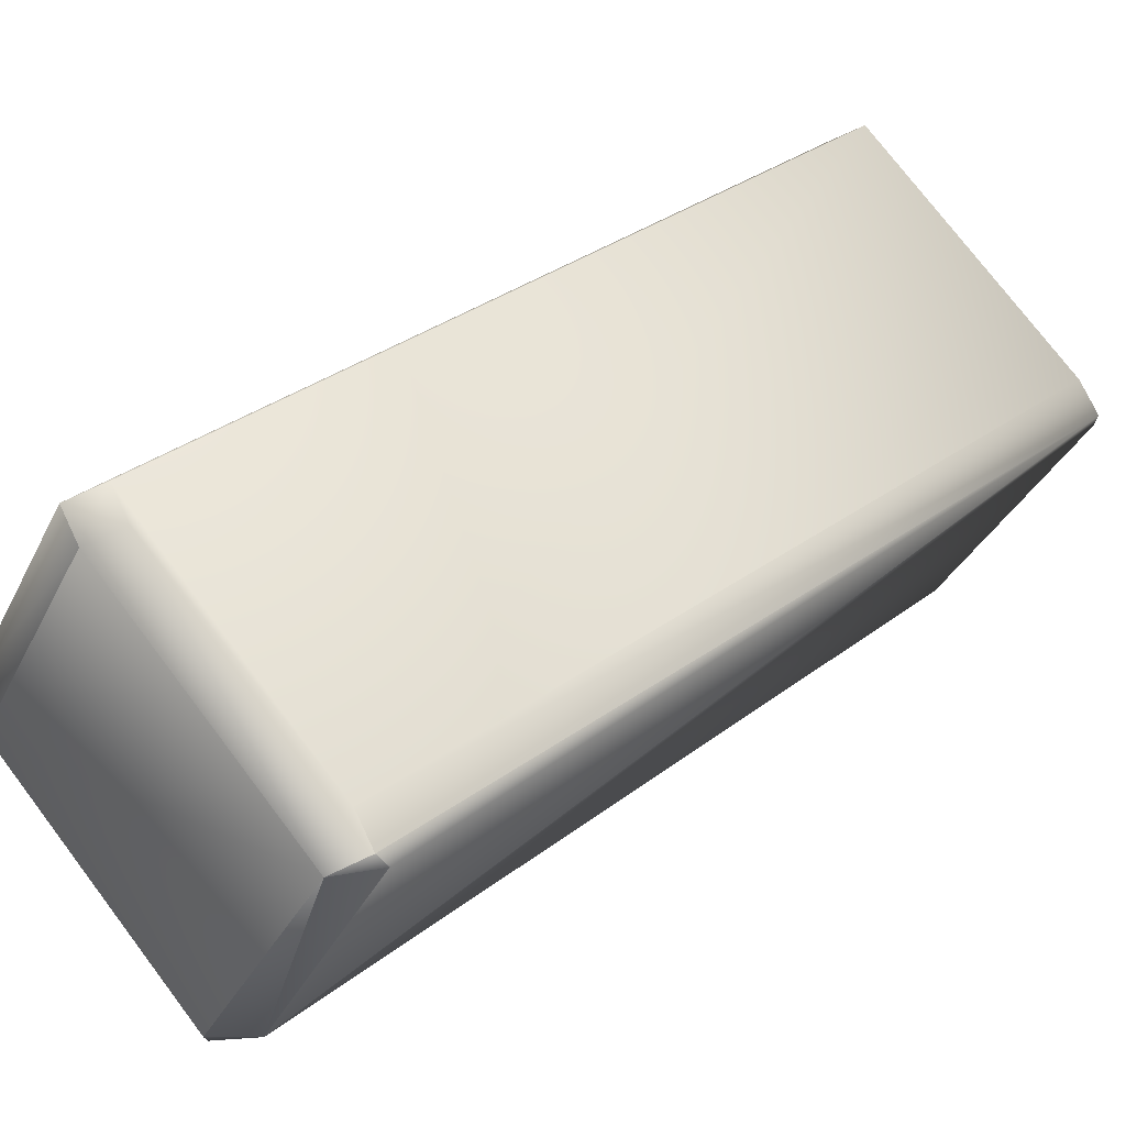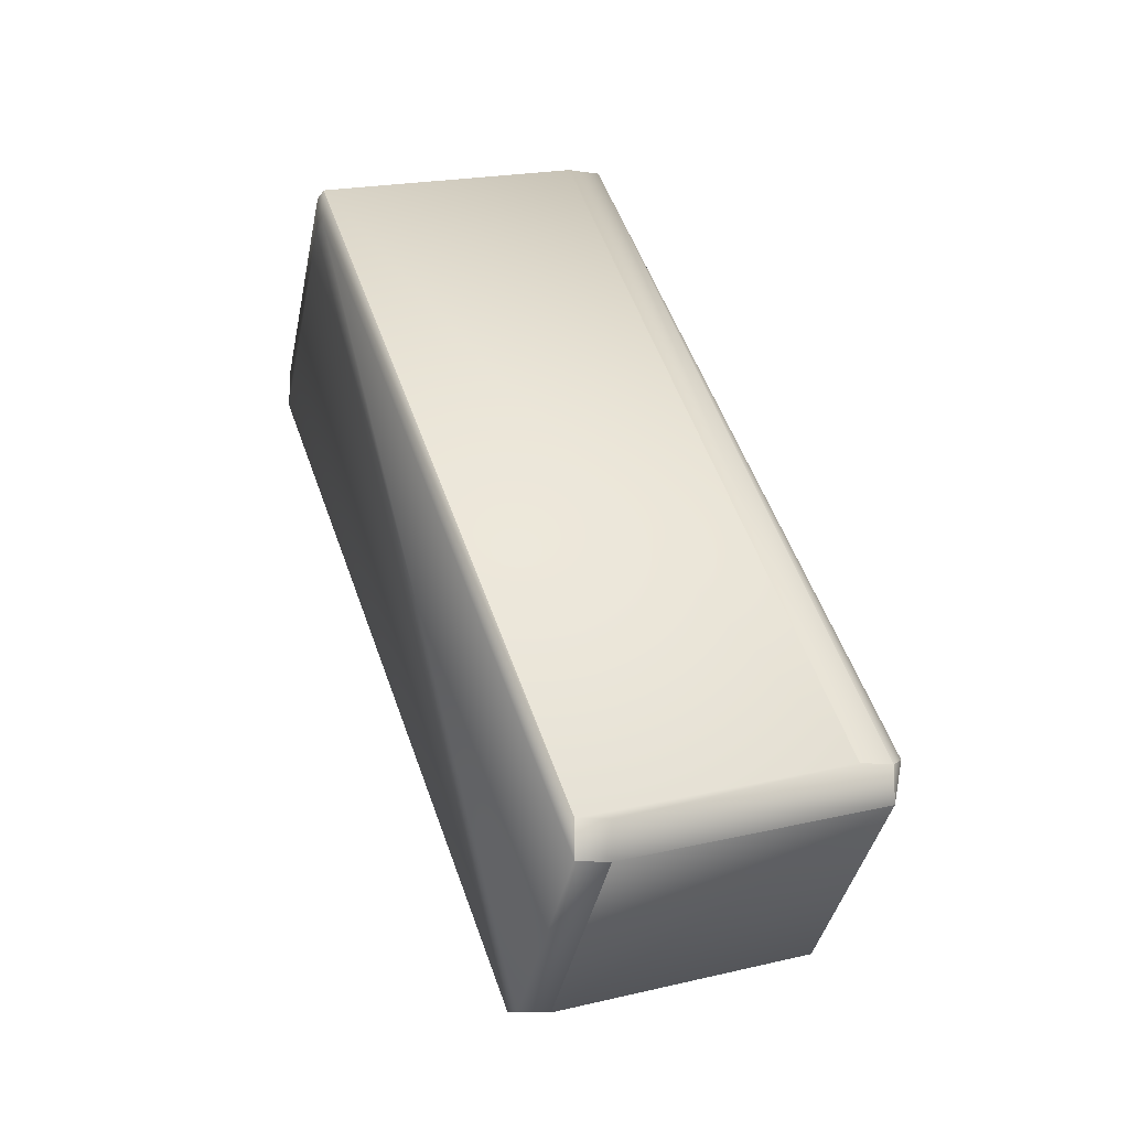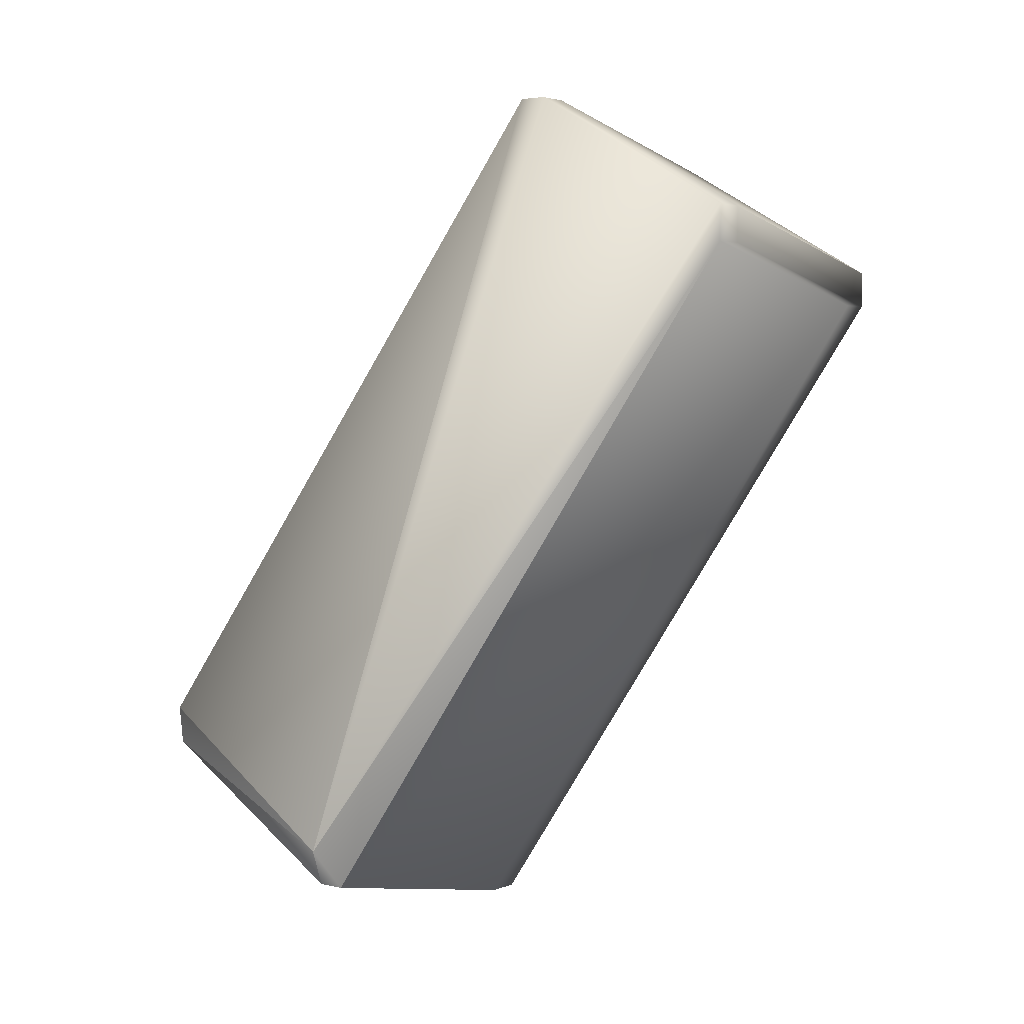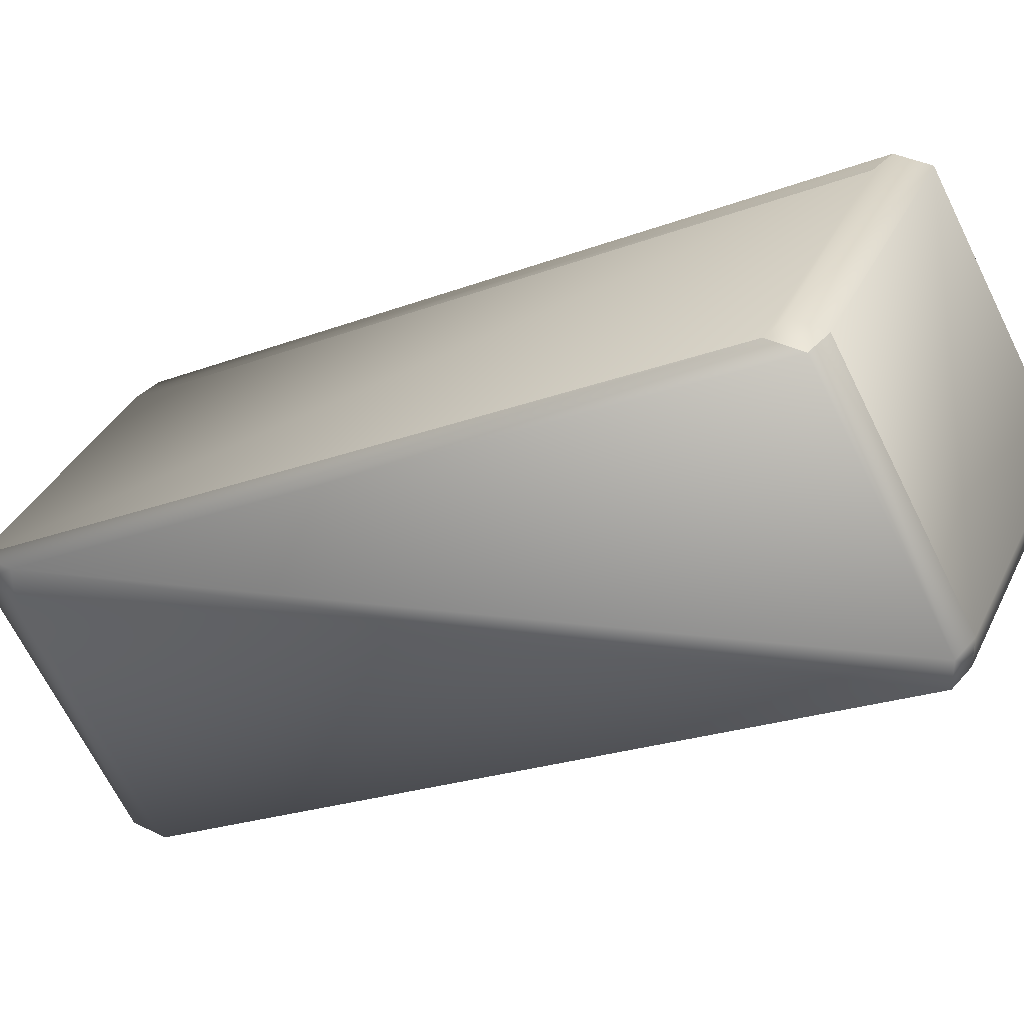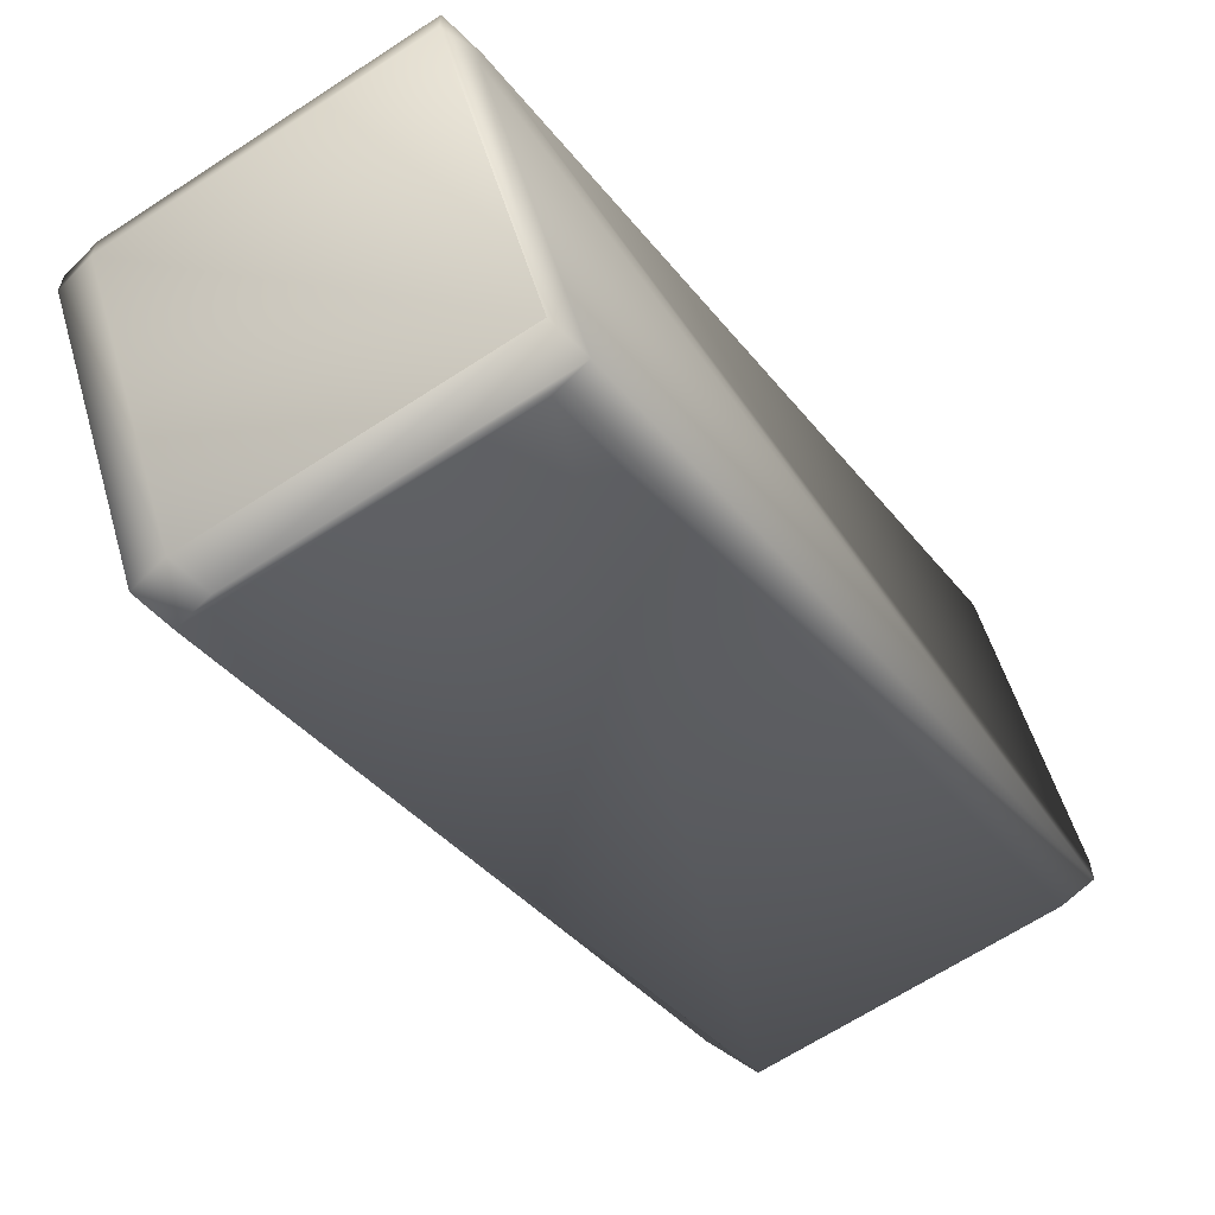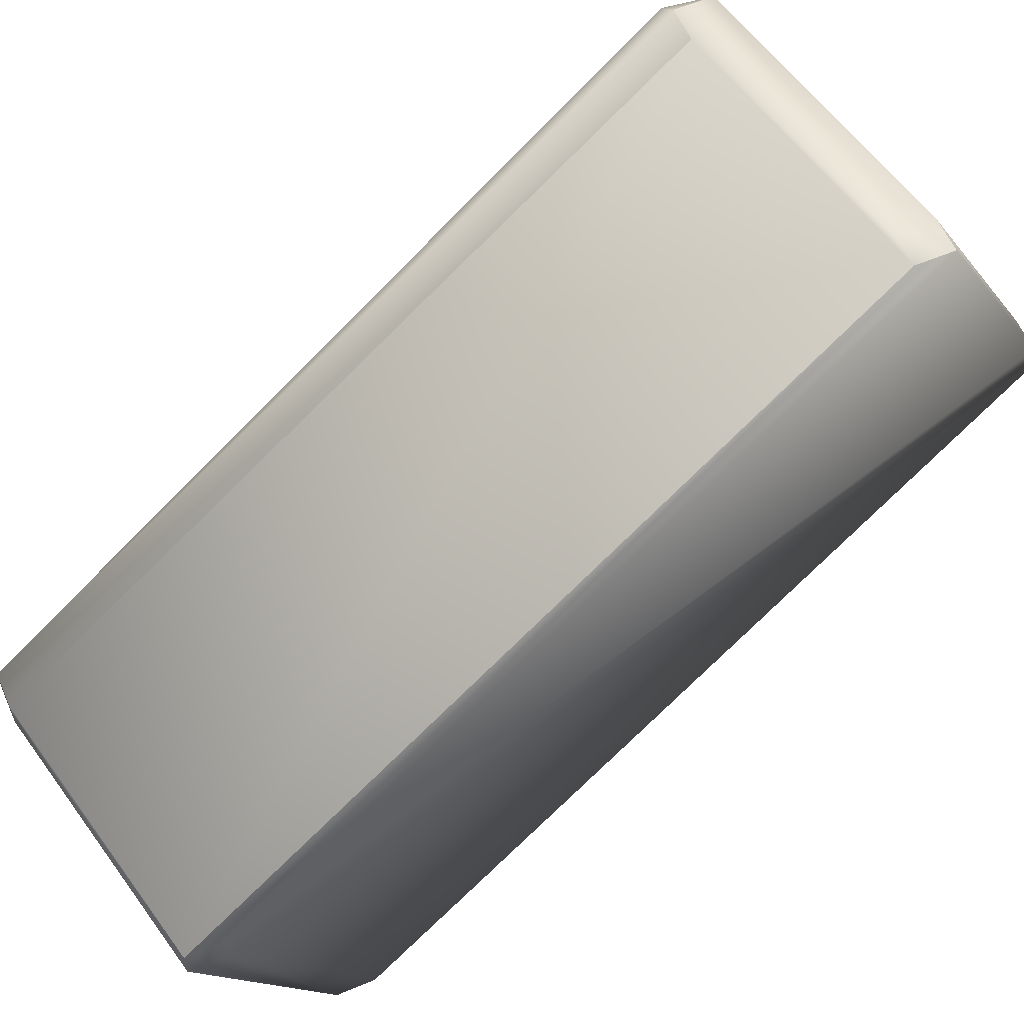
<metadata>
{"format":"obj","ext":"obj","renderer":"f3d","projection":"perspective","resolution":1024,"background":"white","views":[{"elev":75.1,"azim":64.7,"up":"+Z"},{"elev":-11.1,"azim":-19.4,"up":"+Y"},{"elev":3.7,"azim":126.7,"up":"+Y"},{"elev":34.6,"azim":-55.7,"up":"+Z"},{"elev":-64.2,"azim":-134.6,"up":"+Z"},{"elev":58.1,"azim":-113.6,"up":"+Z"}]}
</metadata>
<code>
v 0.1024 -0.1518 0.4359
v 0.1024 -0.1517 0.4359
v 0.09867 -0.1535 0.4382
v 0.1139 -0.1959 0.356
v 0.1139 -0.1957 0.356
v 0.09868 -0.1659 0.4382
v 0.09867 -0.166 0.4382
v 0.05002 0.07906 0.3083
v 0.09867 -0.1535 0.4382
v 0.1139 -0.1957 0.3559
v 0.1139 -0.1959 0.3559
v 0.1077 -0.2091 0.3575
v 0.1077 -0.2092 0.3575
v 0.09867 -0.166 0.4382
v 0.09866 -0.166 0.4382
v 0.05906 0.02337 0.2181
v 0.05002 0.07906 0.2988
v 0.05906 0.03586 0.2181
v 0.1077 -0.2091 0.348
v 0.1077 -0.2092 0.348
v 0.1077 -0.2092 0.3575
v 0.1077 -0.2092 0.348
v 0.09866 -0.1535 0.4382
v 0.1077 -0.2092 0.3575
v 0.1077 -0.2092 0.348
v 0.08707 -0.1535 0.4382
v 0.09866 -0.1535 0.4382
v 0.03843 0.07906 0.3083
v 0.08707 -0.1535 0.4382
v 0.09866 -0.166 0.4382
v 0.1077 -0.2092 0.3575
v 0.1077 -0.2092 0.348
v -0.005925 -0.173 0.4382
v -0.005925 -0.1854 0.4382
v 0.005667 -0.1854 0.4382
v 0.005667 -0.173 0.4382
v -0.05456 0.05962 0.3083
v -0.05456 0.05962 0.3083
v -0.005927 -0.173 0.4382
v -0.03393 0.003927 0.2181
v 0.1077 -0.2092 0.348
v 0.04747 0.02337 0.2181
v -0.04553 0.003927 0.2181
v 0.0147 -0.2286 0.348
v 0.003107 -0.2286 0.348
v 0.0147 -0.2286 0.348
v 0.0147 -0.2286 0.3575
v 0.0147 -0.2286 0.3575
v 0.1077 -0.2092 0.3575
v 0.04747 0.03586 0.2181
v -0.04553 0.01641 0.2181
v -0.04553 0.01641 0.2181
v 0.03843 0.07906 0.2988
v -0.005927 -0.1854 0.4382
v 0.005662 -0.1854 0.4382
v 0.09865 -0.166 0.4382
v -0.05456 0.05962 0.2988
v -0.05456 0.04713 0.2988
v -0.05456 0.04713 0.3083
v 0.003107 -0.2286 0.3575
f 1 2 3
f 1 4 5
f 1 5 2
f 1 6 4
f 1 3 7
f 1 7 6
f 2 5 8
f 2 9 3
f 2 8 9
f 4 10 5
f 4 11 10
f 4 6 7
f 4 12 11
f 4 13 12
f 4 7 14
f 4 14 15
f 4 15 13
f 10 11 16
f 10 17 8
f 10 16 18
f 10 18 17
f 10 8 5
f 11 12 19
f 11 19 16
f 12 13 19
f 19 13 20
f 19 20 16
f 3 9 7
f 13 21 20
f 13 15 21
f 20 21 22
f 20 22 16
f 7 9 14
f 14 9 23
f 14 23 15
f 21 24 22
f 21 15 24
f 9 8 23
f 22 24 25
f 22 25 16
f 26 23 8
f 26 27 23
f 26 28 29
f 26 29 27
f 26 8 28
f 24 15 30
f 24 31 25
f 24 30 31
f 23 27 15
f 25 31 32
f 25 32 16
f 15 27 30
f 33 34 35
f 33 36 29
f 33 29 37
f 33 38 39
f 33 35 36
f 33 39 34
f 33 37 38
f 40 16 41
f 40 42 16
f 40 43 42
f 40 44 45
f 40 41 44
f 40 45 43
f 46 47 48
f 46 44 41
f 46 49 47
f 46 48 44
f 46 41 49
f 50 17 18
f 50 16 42
f 50 42 51
f 50 51 52
f 50 18 16
f 50 53 17
f 50 52 53
f 34 54 55
f 34 39 54
f 34 55 35
f 27 36 30
f 27 29 36
f 17 28 8
f 17 53 28
f 31 30 56
f 31 56 49
f 31 49 32
f 16 32 41
f 57 58 59
f 57 28 53
f 57 51 58
f 57 59 38
f 57 38 28
f 57 53 52
f 57 52 51
f 58 43 45
f 58 51 43
f 58 45 59
f 36 35 30
f 30 35 56
f 47 35 55
f 47 56 35
f 47 49 56
f 47 55 48
f 42 43 51
f 28 38 37
f 28 37 29
f 59 60 54
f 59 54 39
f 59 39 38
f 59 45 60
f 32 49 41
f 44 60 45
f 44 48 60
f 60 48 55
f 60 55 54

</code>
